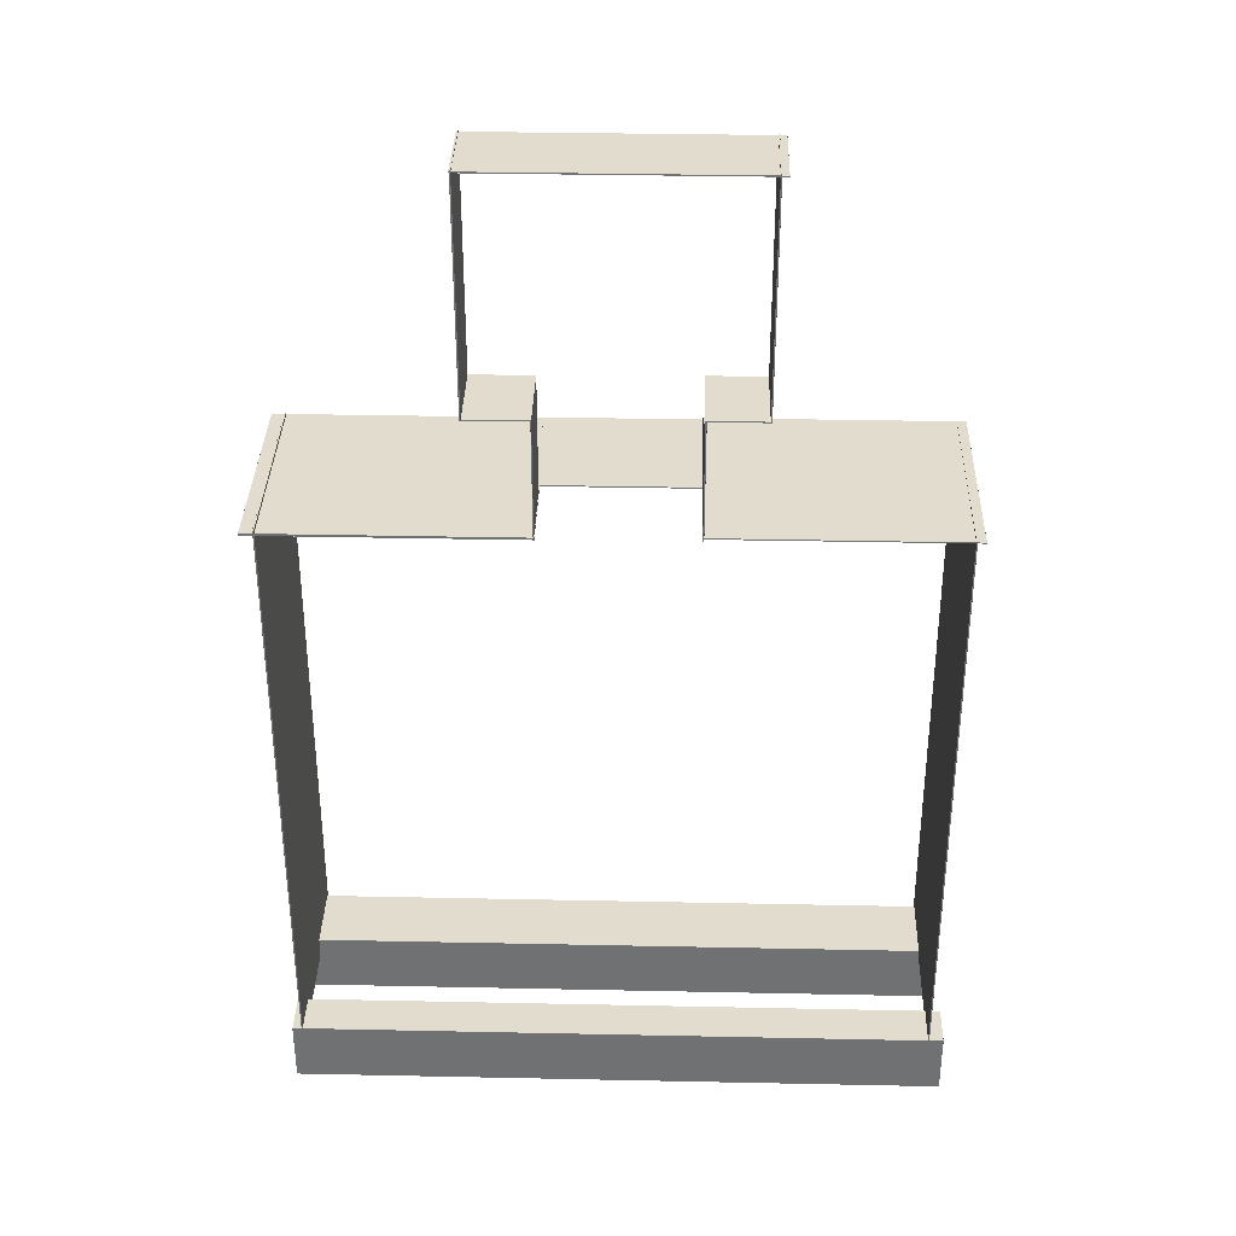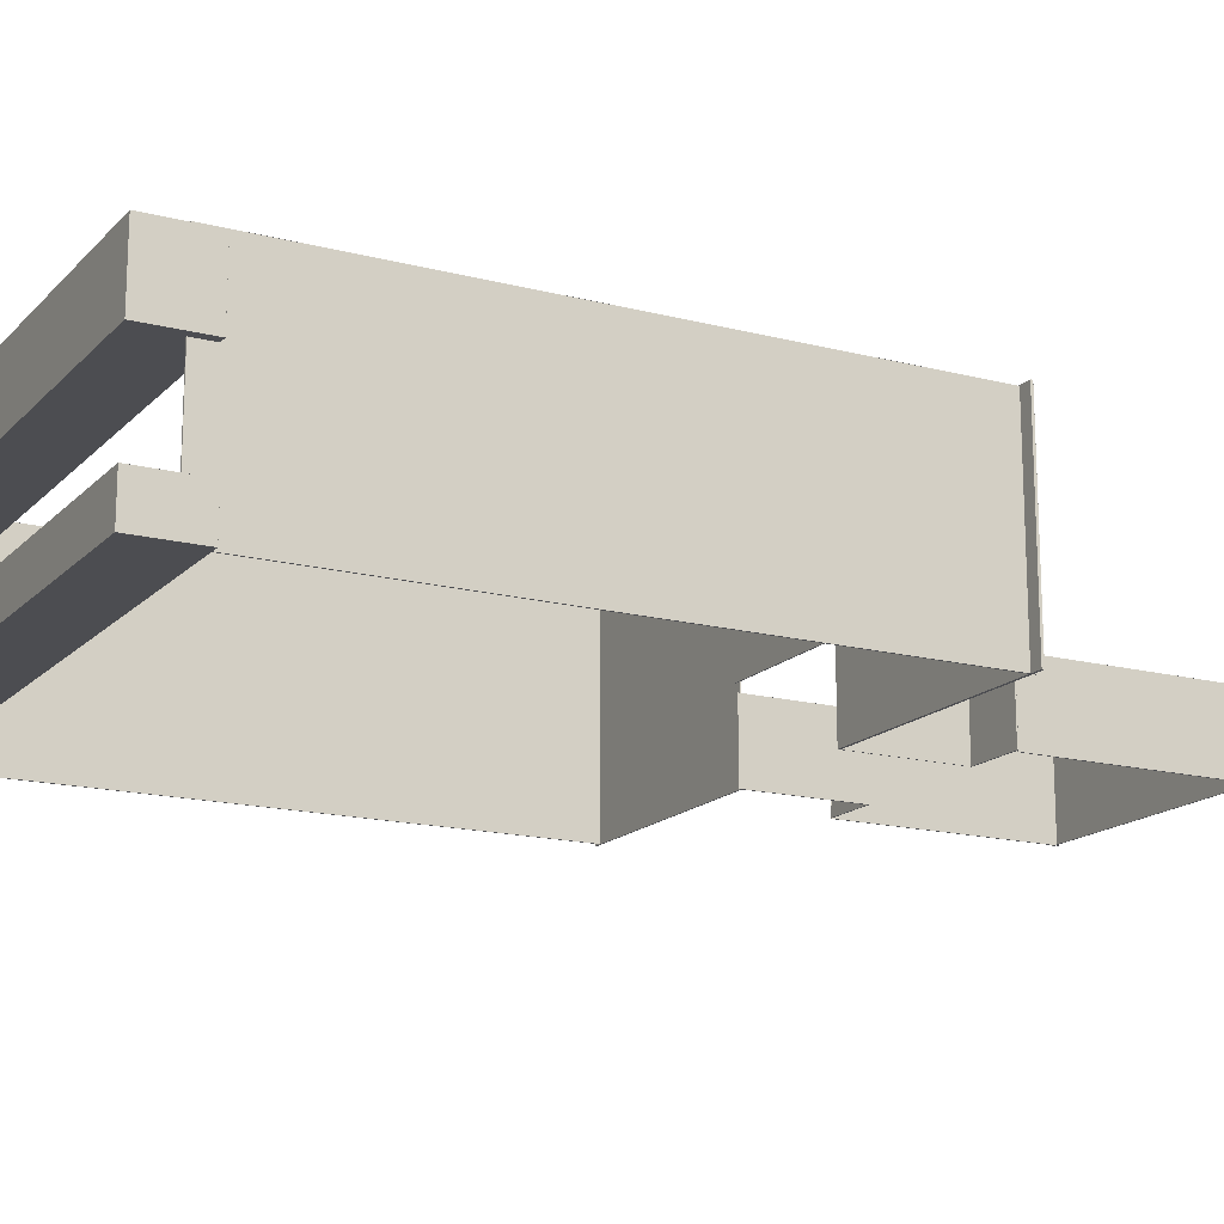
<metadata>
{"format":"obj","ext":"obj","renderer":"f3d","projection":"perspective","resolution":1024,"background":"white","views":[{"elev":34.7,"azim":1.6,"up":"+Z"},{"elev":-16.2,"azim":-118.1,"up":"+Y"}]}
</metadata>
<code>
g Part1
v -467.4 332.1 406.8
v -467.4 332.1 407.3
v -467.4 299.4 406.8
v -467.4 299.4 407.3
v -491 332.1 407.3
v -467.4 332.1 407.3
v -491 332.1 406.8
v -467.4 332.1 406.8
v -467.4 332.1 407.3
v -491 332.1 407.3
v -467.4 299.4 407.3
v -491 299.4 407.3
v -491 332.1 407.3
v -491 332.1 406.8
v -491 299.4 407.3
v -491 299.4 406.8
v -491 299.4 406.8
v -467.4 299.4 406.8
v -491 299.4 407.3
v -467.4 299.4 407.3
v -491 332.1 406.8
v -467.4 332.1 406.8
v -491 299.4 406.8
v -467.4 299.4 406.8
f 1 2 3
f 3 2 4
f 5 6 7
f 7 6 8
f 9 10 11
f 11 10 12
f 13 14 15
f 15 14 16
f 17 18 19
f 19 18 20
f 21 22 23
f 23 22 24
g Part2
v -467.4 332.1 407.3
v -491 332.1 407.3
v -467.4 299.4 407.3
v -491 299.4 407.3
f 25 26 27
f 27 26 28
g Part3
v -467.4 299.3 407.3
v -491 299.3 407.3
v -467.4 299.3 406.8
v -491 299.3 406.8
f 29 30 31
f 31 30 32
g Part4
v -491 332.1 406.8
v -467.4 332.1 406.8
v -491 299.4 406.8
v -467.4 299.4 406.8
f 33 34 35
f 35 34 36
g Part5
v -491 332.1 407.3
v -491 332.1 406.8
v -491 299.4 407.3
v -491 299.4 406.8
f 37 38 39
f 39 38 40
g Part6
v -467.4 332.1 406.8
v -467.4 332.1 407.3
v -467.4 299.4 406.8
v -467.4 299.4 407.3
f 41 42 43
f 43 42 44
g Part7
v -491 332.1 407.3
v -467.4 332.1 407.3
v -491 332.1 406.8
v -467.4 332.1 406.8
f 45 46 47
f 47 46 48
g Part8
v -491 332.1 356.3
v -490.5 332.1 356.3
v -491 299.4 356.3
v -490.5 299.4 356.3
v -490.5 332.1 407.2
v -490.5 332.1 356.3
v -491 332.1 407.2
v -491 332.1 356.3
v -490.5 332.1 356.3
v -490.5 332.1 407.2
v -490.5 299.4 356.3
v -490.5 299.4 407.2
v -490.5 332.1 407.2
v -491 332.1 407.2
v -490.5 299.4 407.2
v -491 299.4 407.2
v -491 299.4 407.2
v -491 299.4 356.3
v -490.5 299.4 407.2
v -490.5 299.4 356.3
v -491 332.1 407.2
v -491 332.1 356.3
v -491 299.4 407.2
v -491 299.4 356.3
f 49 50 51
f 51 50 52
f 53 54 55
f 55 54 56
f 57 58 59
f 59 58 60
f 61 62 63
f 63 62 64
f 65 66 67
f 67 66 68
f 69 70 71
f 71 70 72
g Part9
v -490.5 332.1 356.3
v -490.5 332.1 407.2
v -490.5 299.4 356.3
v -490.5 299.4 407.2
f 73 74 75
f 75 74 76
g Part10
v -490.5 299.3 356.3
v -490.5 299.3 407.2
v -491 299.3 356.3
v -491 299.3 407.2
f 77 78 79
f 79 78 80
g Part11
v -491 332.1 407.2
v -491 332.1 356.3
v -491 299.4 407.2
v -491 299.4 356.3
f 81 82 83
f 83 82 84
g Part12
v -490.5 332.1 407.2
v -491 332.1 407.2
v -490.5 299.4 407.2
v -491 299.4 407.2
f 85 86 87
f 87 86 88
g Part13
v -491 332.1 356.3
v -490.5 332.1 356.3
v -491 299.4 356.3
v -490.5 299.4 356.3
f 89 90 91
f 91 90 92
g Part14
v -490.5 332.1 407.2
v -490.5 332.1 356.3
v -491 332.1 407.2
v -491 332.1 356.3
f 93 94 95
f 95 94 96
g Part15
v -552.9 332.1 406.1
v -553.2 332.1 406.1
v -552.9 299.4 406.1
v -553.2 299.4 406.1
v -553.2 332.1 356.2
v -553.2 332.1 406.1
v -552.9 332.1 356.2
v -552.9 332.1 406.1
v -553.2 332.1 406.1
v -553.2 332.1 356.2
v -553.2 299.4 406.1
v -553.2 299.4 356.2
v -553.2 332.1 356.2
v -552.9 332.1 356.2
v -553.2 299.4 356.2
v -552.9 299.4 356.2
v -552.9 299.4 356.2
v -552.9 299.4 406.1
v -553.2 299.4 356.2
v -553.2 299.4 406.1
v -552.9 332.1 356.2
v -552.9 332.1 406.1
v -552.9 299.4 356.2
v -552.9 299.4 406.1
f 97 98 99
f 99 98 100
f 101 102 103
f 103 102 104
f 105 106 107
f 107 106 108
f 109 110 111
f 111 110 112
f 113 114 115
f 115 114 116
f 117 118 119
f 119 118 120
g Part16
v -553.2 332.1 406.1
v -553.2 332.1 356.2
v -553.2 299.4 406.1
v -553.2 299.4 356.2
f 121 122 123
f 123 122 124
g Part17
v -553.2 299.3 406.1
v -553.2 299.3 356.2
v -552.9 299.3 406.1
v -552.9 299.3 356.2
f 125 126 127
f 127 126 128
g Part18
v -552.9 332.1 356.2
v -552.9 332.1 406.1
v -552.9 299.4 356.2
v -552.9 299.4 406.1
f 129 130 131
f 131 130 132
g Part19
v -553.2 332.1 356.2
v -552.9 332.1 356.2
v -553.2 299.4 356.2
v -552.9 299.4 356.2
f 133 134 135
f 135 134 136
g Part20
v -552.9 332.1 406.1
v -553.2 332.1 406.1
v -552.9 299.4 406.1
v -553.2 299.4 406.1
f 137 138 139
f 139 138 140
g Part21
v -553.2 332.1 356.2
v -553.2 332.1 406.1
v -552.9 332.1 356.2
v -552.9 332.1 406.1
f 141 142 143
f 143 142 144
g Part22
v -552.9 332.1 406
v -552.9 332.1 406.5
v -552.9 299.4 406
v -552.9 299.4 406.5
v -578.7 332.1 406.5
v -552.9 332.1 406.5
v -578.7 332.1 406
v -552.9 332.1 406
v -552.9 332.1 406.5
v -578.7 332.1 406.5
v -552.9 299.4 406.5
v -578.7 299.4 406.5
v -578.7 332.1 406.5
v -578.7 332.1 406
v -578.7 299.4 406.5
v -578.7 299.4 406
v -578.7 299.4 406
v -552.9 299.4 406
v -578.7 299.4 406.5
v -552.9 299.4 406.5
v -578.7 332.1 406
v -552.9 332.1 406
v -578.7 299.4 406
v -552.9 299.4 406
f 145 146 147
f 147 146 148
f 149 150 151
f 151 150 152
f 153 154 155
f 155 154 156
f 157 158 159
f 159 158 160
f 161 162 163
f 163 162 164
f 165 166 167
f 167 166 168
g Part23
v -552.9 332.1 406.5
v -578.7 332.1 406.5
v -552.9 299.4 406.5
v -578.7 299.4 406.5
f 169 170 171
f 171 170 172
g Part24
v -552.9 299.3 406.5
v -578.7 299.3 406.5
v -552.9 299.3 406
v -578.7 299.3 406
f 173 174 175
f 175 174 176
g Part25
v -578.7 332.1 406
v -552.9 332.1 406
v -578.7 299.4 406
v -552.9 299.4 406
f 177 178 179
f 179 178 180
g Part26
v -578.8 332.1 406.5
v -578.8 332.1 406
v -578.8 299.4 406.5
v -578.8 299.4 406
f 181 182 183
f 183 182 184
g Part27
v -552.9 332.1 406
v -552.9 332.1 406.5
v -552.9 299.4 406
v -552.9 299.4 406.5
f 185 186 187
f 187 186 188
g Part28
v -578.7 332.1 406.5
v -552.9 332.1 406.5
v -578.7 332.1 406
v -552.9 332.1 406
f 189 190 191
f 191 190 192
g Part29
v -578 331.6 502.5
v -578.5 331.6 502.5
v -578 298.9 502.5
v -578.5 298.9 502.5
v -578.5 331.6 406.7
v -578.5 331.6 502.5
v -578 331.6 406.7
v -578 331.6 502.5
v -578.5 331.6 502.5
v -578.5 331.6 406.7
v -578.5 298.9 502.5
v -578.5 298.9 406.7
v -578.5 331.6 406.7
v -578 331.6 406.7
v -578.5 298.9 406.7
v -578 298.9 406.7
v -578 298.9 406.7
v -578 298.9 502.5
v -578.5 298.9 406.7
v -578.5 298.9 502.5
v -578 331.6 406.7
v -578 331.6 502.5
v -578 298.9 406.7
v -578 298.9 502.5
f 193 194 195
f 195 194 196
f 197 198 199
f 199 198 200
f 201 202 203
f 203 202 204
f 205 206 207
f 207 206 208
f 209 210 211
f 211 210 212
f 213 214 215
f 215 214 216
g Part30
v -578.5 331.6 502.5
v -578.5 331.6 406.7
v -578.5 298.9 502.5
v -578.5 298.9 406.7
f 217 218 219
f 219 218 220
g Part31
v -578.5 298.9 502.5
v -578.5 298.9 406.7
v -578 298.9 502.5
v -578 298.9 406.7
f 221 222 223
f 223 222 224
g Part32
v -578 331.6 406.7
v -578 331.6 502.5
v -578 298.9 406.7
v -578 298.9 502.5
f 225 226 227
f 227 226 228
g Part33
v -578.5 331.6 406.7
v -578 331.6 406.7
v -578.5 298.9 406.7
v -578 298.9 406.7
f 229 230 231
f 231 230 232
g Part34
v -578 331.6 502.5
v -578.5 331.6 502.5
v -578 298.9 502.5
v -578.5 298.9 502.5
f 233 234 235
f 235 234 236
g Part35
v -578.5 331.7 406.7
v -578.5 331.7 502.5
v -578 331.7 406.7
v -578 331.7 502.5
f 237 238 239
f 239 238 240
g Part36
v -467.3 331.8 502.5
v -467.8 331.8 502.5
v -467.3 299 502.5
v -467.8 299 502.5
v -467.8 331.8 406.7
v -467.8 331.8 502.5
v -467.3 331.8 406.7
v -467.3 331.8 502.5
v -467.8 331.8 502.5
v -467.8 331.8 406.7
v -467.8 299 502.5
v -467.8 299 406.7
v -467.8 331.8 406.7
v -467.3 331.8 406.7
v -467.8 299 406.7
v -467.3 299 406.7
v -467.3 299 406.7
v -467.3 299 502.5
v -467.8 299 406.7
v -467.8 299 502.5
v -467.3 331.8 406.7
v -467.3 331.8 502.5
v -467.3 299 406.7
v -467.3 299 502.5
f 241 242 243
f 243 242 244
f 245 246 247
f 247 246 248
f 249 250 251
f 251 250 252
f 253 254 255
f 255 254 256
f 257 258 259
f 259 258 260
f 261 262 263
f 263 262 264
g Part37
v -467.8 331.8 502.5
v -467.8 331.8 406.7
v -467.8 299 502.5
v -467.8 299 406.7
f 265 266 267
f 267 266 268
g Part38
v -467.8 299 502.5
v -467.8 299 406.7
v -467.3 299 502.5
v -467.3 299 406.7
f 269 270 271
f 271 270 272
g Part39
v -467.3 331.8 406.7
v -467.3 331.8 502.5
v -467.3 299 406.7
v -467.3 299 502.5
f 273 274 275
f 275 274 276
g Part40
v -467.8 331.8 406.7
v -467.3 331.8 406.7
v -467.8 299 406.7
v -467.3 299 406.7
f 277 278 279
f 279 278 280
g Part41
v -467.3 331.8 502.5
v -467.8 331.8 502.5
v -467.3 299 502.5
v -467.8 299 502.5
f 281 282 283
f 283 282 284
g Part42
v -467.8 331.8 406.7
v -467.8 331.8 502.5
v -467.3 331.8 406.7
v -467.3 331.8 502.5
f 285 286 287
f 287 286 288
g Part43
v -464.7 332.1 501.4
v -464.7 332.1 501.9
v -464.7 299.4 501.4
v -464.7 299.4 501.9
v -578.8 332.1 501.9
v -464.7 332.1 501.9
v -578.8 332.1 501.4
v -464.7 332.1 501.4
v -464.7 332.1 501.9
v -578.8 332.1 501.9
v -464.7 299.4 501.9
v -578.8 299.4 501.9
v -578.8 332.1 501.9
v -578.8 332.1 501.4
v -578.8 299.4 501.9
v -578.8 299.4 501.4
v -578.8 299.4 501.4
v -464.7 299.4 501.4
v -578.8 299.4 501.9
v -464.7 299.4 501.9
v -578.8 332.1 501.4
v -464.7 332.1 501.4
v -578.8 299.4 501.4
v -464.7 299.4 501.4
f 289 290 291
f 291 290 292
f 293 294 295
f 295 294 296
f 297 298 299
f 299 298 300
f 301 302 303
f 303 302 304
f 305 306 307
f 307 306 308
f 309 310 311
f 311 310 312
g Part44
v -464.7 332.1 501.9
v -578.8 332.1 501.9
v -464.7 299.4 501.9
v -578.8 299.4 501.9
f 313 314 315
f 315 314 316
g Part45
v -464.7 299.3 501.9
v -578.8 299.3 501.9
v -464.7 299.3 501.4
v -578.8 299.3 501.4
f 317 318 319
f 319 318 320
g Part46
v -578.8 332.1 501.4
v -464.7 332.1 501.4
v -578.8 299.4 501.4
v -464.7 299.4 501.4
f 321 322 323
f 323 322 324
g Part47
v -578.8 332.1 501.9
v -578.8 332.1 501.4
v -578.8 299.4 501.9
v -578.8 299.4 501.4
f 325 326 327
f 327 326 328
g Part48
v -464.7 332.1 501.4
v -464.7 332.1 501.9
v -464.7 299.4 501.4
v -464.7 299.4 501.9
f 329 330 331
f 331 330 332
g Part49
v -578.8 332.1 501.9
v -464.7 332.1 501.9
v -578.8 332.1 501.4
v -464.7 332.1 501.4
f 333 334 335
f 335 334 336
g Part50
v -552.8 386.9 355.9
v -552.8 386.9 356.9
v -552.8 299.4 355.9
v -552.8 299.4 356.9
v -661.8 386.9 356.9
v -552.8 386.9 356.9
v -661.8 386.9 355.9
v -552.8 386.9 355.9
v -552.8 386.9 356.9
v -661.8 386.9 356.9
v -552.8 299.4 356.9
v -661.8 299.4 356.9
v -661.8 386.9 356.9
v -661.8 386.9 355.9
v -661.8 299.4 356.9
v -661.8 299.4 355.9
v -661.8 299.4 355.9
v -552.8 299.4 355.9
v -661.8 299.4 356.9
v -552.8 299.4 356.9
v -661.8 386.9 355.9
v -552.8 386.9 355.9
v -661.8 299.4 355.9
v -552.8 299.4 355.9
f 337 338 339
f 339 338 340
f 341 342 343
f 343 342 344
f 345 346 347
f 347 346 348
f 349 350 351
f 351 350 352
f 353 354 355
f 355 354 356
f 357 358 359
f 359 358 360
g Part51
v -552.8 386.9 356.9
v -661.8 386.9 356.9
v -552.8 299.4 356.9
v -661.8 299.4 356.9
f 361 362 363
f 363 362 364
g Part52
v -552.8 299.3 356.9
v -661.8 299.3 356.9
v -552.8 299.3 355.9
v -661.8 299.3 355.9
f 365 366 367
f 367 366 368
g Part53
v -661.8 386.9 355.9
v -552.8 386.9 355.9
v -661.8 299.4 355.9
v -552.8 299.4 355.9
f 369 370 371
f 371 370 372
g Part54
v -661.8 386.9 356.9
v -661.8 386.9 355.9
v -661.8 299.4 356.9
v -661.8 299.4 355.9
f 373 374 375
f 375 374 376
g Part55
v -552.8 386.9 355.9
v -552.8 386.9 356.9
v -552.8 299.4 355.9
v -552.8 299.4 356.9
f 377 378 379
f 379 378 380
g Part56
v -661.8 386.9 356.9
v -552.8 386.9 356.9
v -661.8 386.9 355.9
v -552.8 386.9 355.9
f 381 382 383
f 383 382 384
g Part57
v -553.9 387 357
v -553.9 387 356.5
v -553.9 336 357
v -553.9 336 356.5
v -487.7 387 356.5
v -553.9 387 356.5
v -487.7 387 357
v -553.9 387 357
v -553.9 387 356.5
v -487.7 387 356.5
v -553.9 336 356.5
v -487.7 336 356.5
v -487.7 387 356.5
v -487.7 387 357
v -487.7 336 356.5
v -487.7 336 357
v -487.7 336 357
v -553.9 336 357
v -487.7 336 356.5
v -553.9 336 356.5
v -487.7 387 357
v -553.9 387 357
v -487.7 336 357
v -553.9 336 357
f 385 386 387
f 387 386 388
f 389 390 391
f 391 390 392
f 393 394 395
f 395 394 396
f 397 398 399
f 399 398 400
f 401 402 403
f 403 402 404
f 405 406 407
f 407 406 408
g Part58
v -553.9 387 356.5
v -487.7 387 356.5
v -553.9 336 356.5
v -487.7 336 356.5
f 409 410 411
f 411 410 412
g Part59
v -553.9 335.9 356.5
v -487.7 335.9 356.5
v -553.9 335.9 357
v -487.7 335.9 357
f 413 414 415
f 415 414 416
g Part60
v -487.7 387 357
v -553.9 387 357
v -487.7 336 357
v -553.9 336 357
f 417 418 419
f 419 418 420
g Part61
v -487.7 387 356.5
v -487.7 387 357
v -487.7 336 356.5
v -487.7 336 357
f 421 422 423
f 423 422 424
g Part62
v -553.9 387 357
v -553.9 387 356.5
v -553.9 336 357
v -553.9 336 356.5
f 425 426 427
f 427 426 428
g Part63
v -487.7 387 356.5
v -553.9 387 356.5
v -487.7 387 357
v -553.9 387 357
f 429 430 431
f 431 430 432
g Part64
v -387.3 386.9 357.3
v -387.3 386.9 357.8
v -387.3 299.4 357.3
v -387.3 299.4 357.8
v -490.9 386.9 357.8
v -387.3 386.9 357.8
v -490.9 386.9 357.3
v -387.3 386.9 357.3
v -387.3 386.9 357.8
v -490.9 386.9 357.8
v -387.3 299.4 357.8
v -490.9 299.4 357.8
v -490.9 386.9 357.8
v -490.9 386.9 357.3
v -490.9 299.4 357.8
v -490.9 299.4 357.3
v -490.9 299.4 357.3
v -387.3 299.4 357.3
v -490.9 299.4 357.8
v -387.3 299.4 357.8
v -490.9 386.9 357.3
v -387.3 386.9 357.3
v -490.9 299.4 357.3
v -387.3 299.4 357.3
f 433 434 435
f 435 434 436
f 437 438 439
f 439 438 440
f 441 442 443
f 443 442 444
f 445 446 447
f 447 446 448
f 449 450 451
f 451 450 452
f 453 454 455
f 455 454 456
g Part65
v -387.3 386.9 357.8
v -490.9 386.9 357.8
v -387.3 299.4 357.8
v -490.9 299.4 357.8
f 457 458 459
f 459 458 460
g Part66
v -387.3 299.3 357.8
v -490.9 299.3 357.8
v -387.3 299.3 357.3
v -490.9 299.3 357.3
f 461 462 463
f 463 462 464
g Part67
v -490.9 386.9 357.3
v -387.3 386.9 357.3
v -490.9 299.4 357.3
v -387.3 299.4 357.3
f 465 466 467
f 467 466 468
g Part68
v -490.9 386.9 357.8
v -490.9 386.9 357.3
v -490.9 299.4 357.8
v -490.9 299.4 357.3
f 469 470 471
f 471 470 472
g Part69
v -387.3 386.9 357.3
v -387.3 386.9 357.8
v -387.3 299.4 357.3
v -387.3 299.4 357.8
f 473 474 475
f 475 474 476
g Part70
v -490.9 386.9 357.8
v -387.3 386.9 357.8
v -490.9 386.9 357.3
v -387.3 386.9 357.3
f 477 478 479
f 479 478 480
g Part71
v -390.6 386.7 358.2
v -391.1 386.7 358.2
v -390.6 299.5 358.2
v -391.1 299.5 358.2
v -391.1 386.7 104.3
v -391.1 386.7 358.2
v -390.6 386.7 104.3
v -390.6 386.7 358.2
v -391.1 386.7 358.2
v -391.1 386.7 104.3
v -391.1 299.5 358.2
v -391.1 299.5 104.3
v -391.1 386.7 104.3
v -390.6 386.7 104.3
v -391.1 299.5 104.3
v -390.6 299.5 104.3
v -390.6 299.5 104.3
v -390.6 299.5 358.2
v -391.1 299.5 104.3
v -391.1 299.5 358.2
v -390.6 386.7 104.3
v -390.6 386.7 358.2
v -390.6 299.5 104.3
v -390.6 299.5 358.2
f 481 482 483
f 483 482 484
f 485 486 487
f 487 486 488
f 489 490 491
f 491 490 492
f 493 494 495
f 495 494 496
f 497 498 499
f 499 498 500
f 501 502 503
f 503 502 504
g Part72
v -391.1 386.7 358.2
v -391.1 386.7 104.3
v -391.1 299.5 358.2
v -391.1 299.5 104.3
f 505 506 507
f 507 506 508
g Part73
v -391.1 299.5 358.2
v -391.1 299.5 104.3
v -390.6 299.5 358.2
v -390.6 299.5 104.3
f 509 510 511
f 511 510 512
g Part74
v -390.6 386.7 104.3
v -390.6 386.7 358.2
v -390.6 299.5 104.3
v -390.6 299.5 358.2
f 513 514 515
f 515 514 516
g Part75
v -391.1 386.7 104.3
v -390.6 386.7 104.3
v -391.1 299.5 104.3
v -390.6 299.5 104.3
f 517 518 519
f 519 518 520
g Part76
v -390.6 386.7 358.2
v -391.1 386.7 358.2
v -390.6 299.5 358.2
v -391.1 299.5 358.2
f 521 522 523
f 523 522 524
g Part77
v -391.1 386.8 104.3
v -391.1 386.8 358.2
v -390.6 386.8 104.3
v -390.6 386.8 358.2
f 525 526 527
f 527 526 528
g Part78
v -384.7 317.3 80.6
v -384.7 317.3 107.4
v -384.7 299.4 80.6
v -384.7 299.4 107.4
v -660.2 317.3 107.4
v -384.7 317.3 107.4
v -660.2 317.3 80.6
v -384.7 317.3 80.6
v -384.7 317.3 107.4
v -660.2 317.3 107.4
v -384.7 299.4 107.4
v -660.2 299.4 107.4
v -660.2 317.3 107.4
v -660.2 317.3 80.6
v -660.2 299.4 107.4
v -660.2 299.4 80.6
v -660.2 299.4 80.6
v -384.7 299.4 80.6
v -660.2 299.4 107.4
v -384.7 299.4 107.4
v -660.2 317.3 80.6
v -384.7 317.3 80.6
v -660.2 299.4 80.6
v -384.7 299.4 80.6
f 529 530 531
f 531 530 532
f 533 534 535
f 535 534 536
f 537 538 539
f 539 538 540
f 541 542 543
f 543 542 544
f 545 546 547
f 547 546 548
f 549 550 551
f 551 550 552
g Part79
v -384.7 317.3 107.4
v -660.2 317.3 107.4
v -384.7 299.4 107.4
v -660.2 299.4 107.4
f 553 554 555
f 555 554 556
g Part80
v -384.7 299.3 107.4
v -660.2 299.3 107.4
v -384.7 299.3 80.6
v -660.2 299.3 80.6
f 557 558 559
f 559 558 560
g Part81
v -660.2 317.3 80.58
v -384.7 317.3 80.58
v -660.2 299.4 80.58
v -384.7 299.4 80.58
f 561 562 563
f 563 562 564
g Part82
v -660.2 317.3 107.4
v -660.2 317.3 80.6
v -660.2 299.4 107.4
v -660.2 299.4 80.6
f 565 566 567
f 567 566 568
g Part83
v -384.7 317.3 80.6
v -384.7 317.3 107.4
v -384.7 299.4 80.6
v -384.7 299.4 107.4
f 569 570 571
f 571 570 572
g Part84
v -660.2 317.3 107.4
v -384.7 317.3 107.4
v -660.2 317.3 80.6
v -384.7 317.3 80.6
f 573 574 575
f 575 574 576
g Part85
v -384.7 384.6 80.6
v -384.7 384.6 107.4
v -384.7 355.1 80.6
v -384.7 355.1 107.4
v -660.2 384.6 107.4
v -384.7 384.6 107.4
v -660.2 384.6 80.6
v -384.7 384.6 80.6
v -384.7 384.6 107.4
v -660.2 384.6 107.4
v -384.7 355.1 107.4
v -660.2 355.1 107.4
v -660.2 384.6 107.4
v -660.2 384.6 80.6
v -660.2 355.1 107.4
v -660.2 355.1 80.6
v -660.2 355.1 80.6
v -384.7 355.1 80.6
v -660.2 355.1 107.4
v -384.7 355.1 107.4
v -660.2 384.6 80.6
v -384.7 384.6 80.6
v -660.2 355.1 80.6
v -384.7 355.1 80.6
f 577 578 579
f 579 578 580
f 581 582 583
f 583 582 584
f 585 586 587
f 587 586 588
f 589 590 591
f 591 590 592
f 593 594 595
f 595 594 596
f 597 598 599
f 599 598 600
g Part86
v -384.7 384.6 107.4
v -660.2 384.6 107.4
v -384.7 355.1 107.4
v -660.2 355.1 107.4
f 601 602 603
f 603 602 604
g Part87
v -384.7 355 107.4
v -660.2 355 107.4
v -384.7 355 80.6
v -660.2 355 80.6
f 605 606 607
f 607 606 608
g Part88
v -660.2 384.6 80.58
v -384.7 384.6 80.58
v -660.2 355.1 80.58
v -384.7 355.1 80.58
f 609 610 611
f 611 610 612
g Part89
v -660.2 384.6 107.4
v -660.2 384.6 80.6
v -660.2 355.1 107.4
v -660.2 355.1 80.6
f 613 614 615
f 615 614 616
g Part90
v -384.7 384.6 80.6
v -384.7 384.6 107.4
v -384.7 355.1 80.6
v -384.7 355.1 107.4
f 617 618 619
f 619 618 620
g Part91
v -660.2 384.6 107.4
v -384.7 384.6 107.4
v -660.2 384.6 80.6
v -384.7 384.6 80.6
f 621 622 623
f 623 622 624
g Part92
v -655.9 386.6 358.2
v -656.4 386.6 358.2
v -655.9 299.4 358.2
v -656.4 299.4 358.2
v -656.4 386.6 98.39
v -656.4 386.6 358.2
v -655.9 386.6 98.39
v -655.9 386.6 358.2
v -656.4 386.6 358.2
v -656.4 386.6 98.39
v -656.4 299.4 358.2
v -656.4 299.4 98.39
v -656.4 386.6 98.39
v -655.9 386.6 98.39
v -656.4 299.4 98.39
v -655.9 299.4 98.39
v -655.9 299.4 98.39
v -655.9 299.4 358.2
v -656.4 299.4 98.39
v -656.4 299.4 358.2
v -655.9 386.6 98.39
v -655.9 386.6 358.2
v -655.9 299.4 98.39
v -655.9 299.4 358.2
f 625 626 627
f 627 626 628
f 629 630 631
f 631 630 632
f 633 634 635
f 635 634 636
f 637 638 639
f 639 638 640
f 641 642 643
f 643 642 644
f 645 646 647
f 647 646 648
g Part93
v -656.4 386.6 358.2
v -656.4 386.6 98.39
v -656.4 299.4 358.2
v -656.4 299.4 98.39
f 649 650 651
f 651 650 652
g Part94
v -656.4 299.3 358.2
v -656.4 299.3 98.39
v -655.9 299.3 358.2
v -655.9 299.3 98.39
f 653 654 655
f 655 654 656
g Part95
v -655.9 386.6 98.39
v -655.9 386.6 358.2
v -655.9 299.4 98.39
v -655.9 299.4 358.2
f 657 658 659
f 659 658 660
g Part96
v -656.4 386.6 98.37
v -655.9 386.6 98.37
v -656.4 299.4 98.37
v -655.9 299.4 98.37
f 661 662 663
f 663 662 664
g Part97
v -655.9 386.6 358.2
v -656.4 386.6 358.2
v -655.9 299.4 358.2
v -656.4 299.4 358.2
f 665 666 667
f 667 666 668
g Part98
v -656.4 386.6 98.39
v -656.4 386.6 358.2
v -655.9 386.6 98.39
v -655.9 386.6 358.2
f 669 670 671
f 671 670 672

</code>
